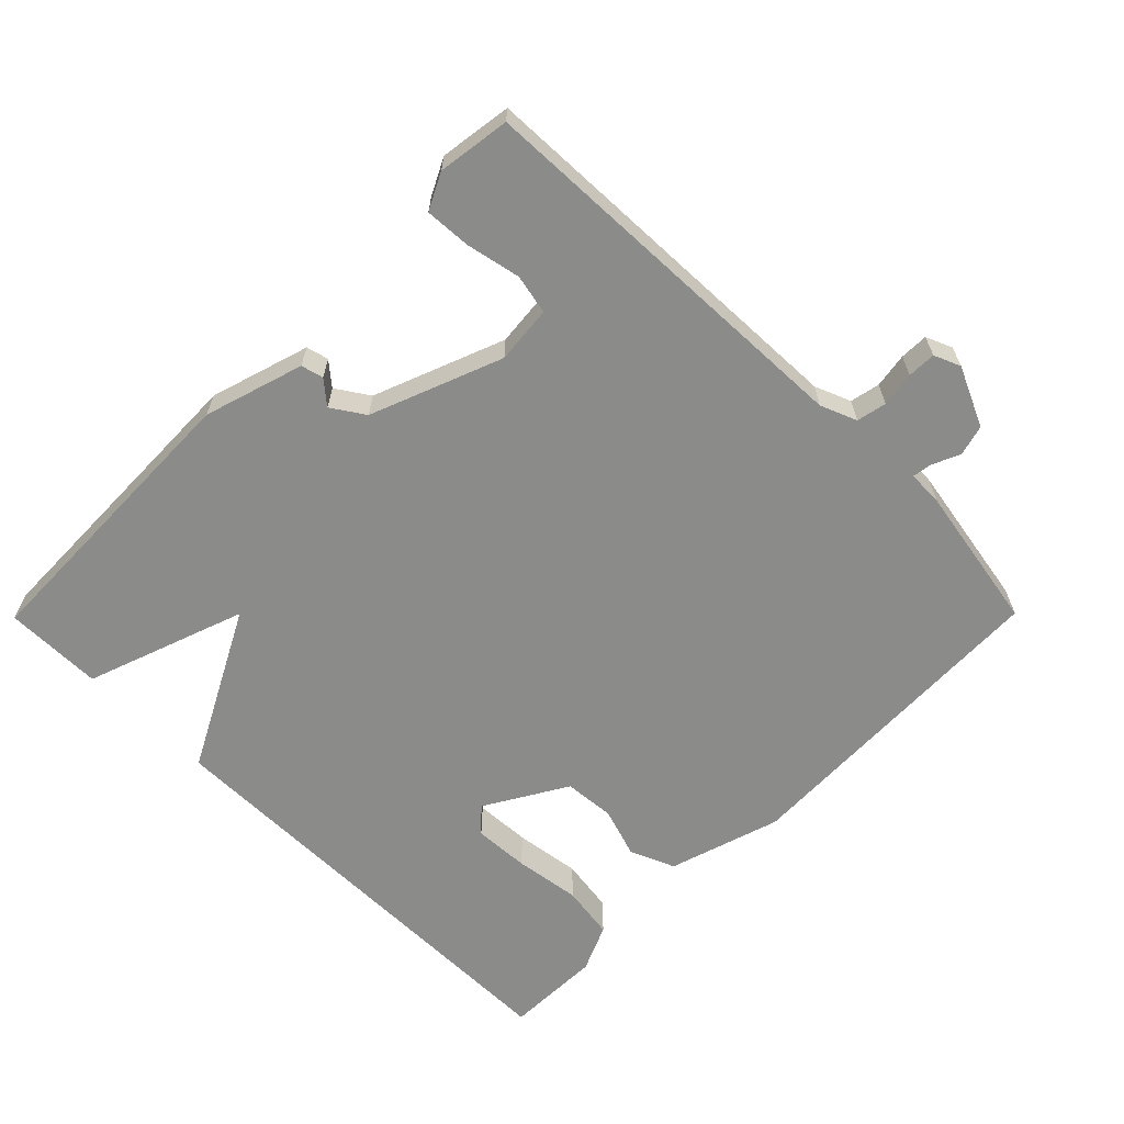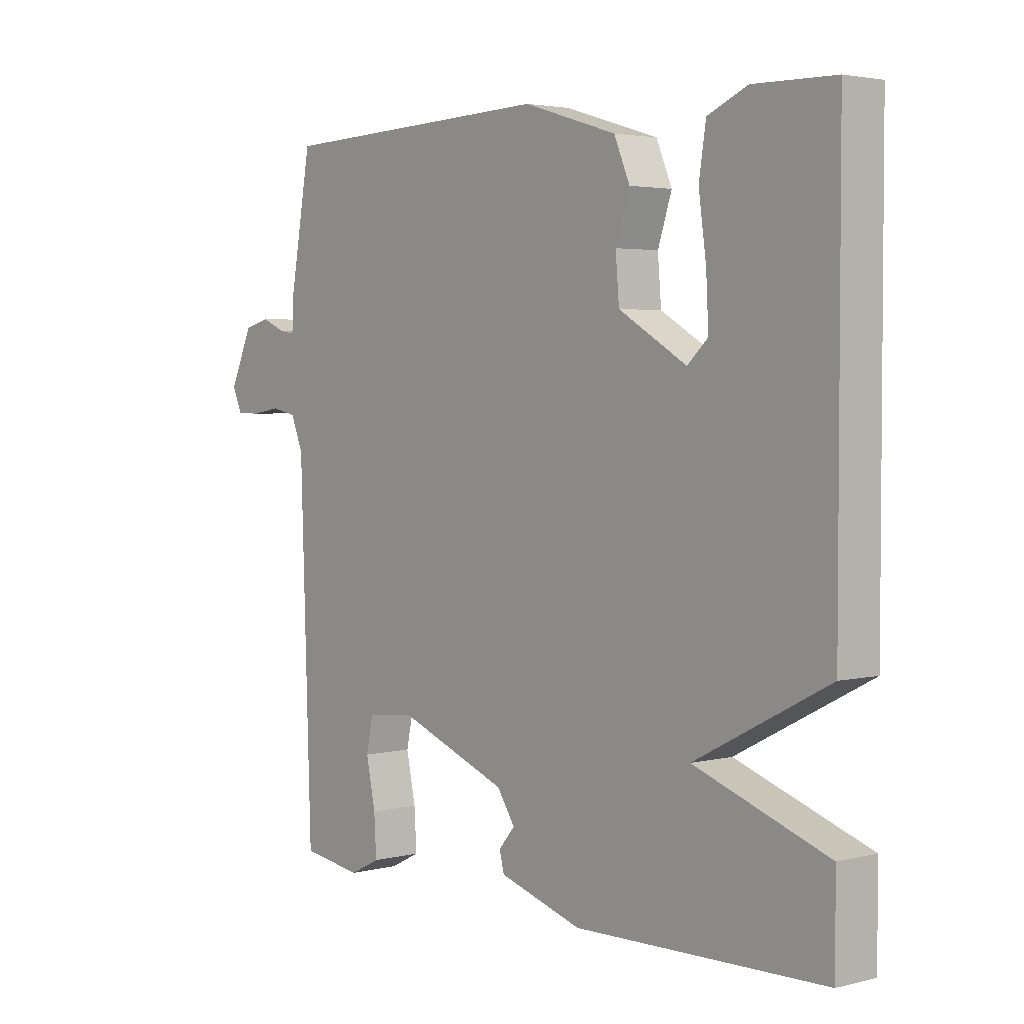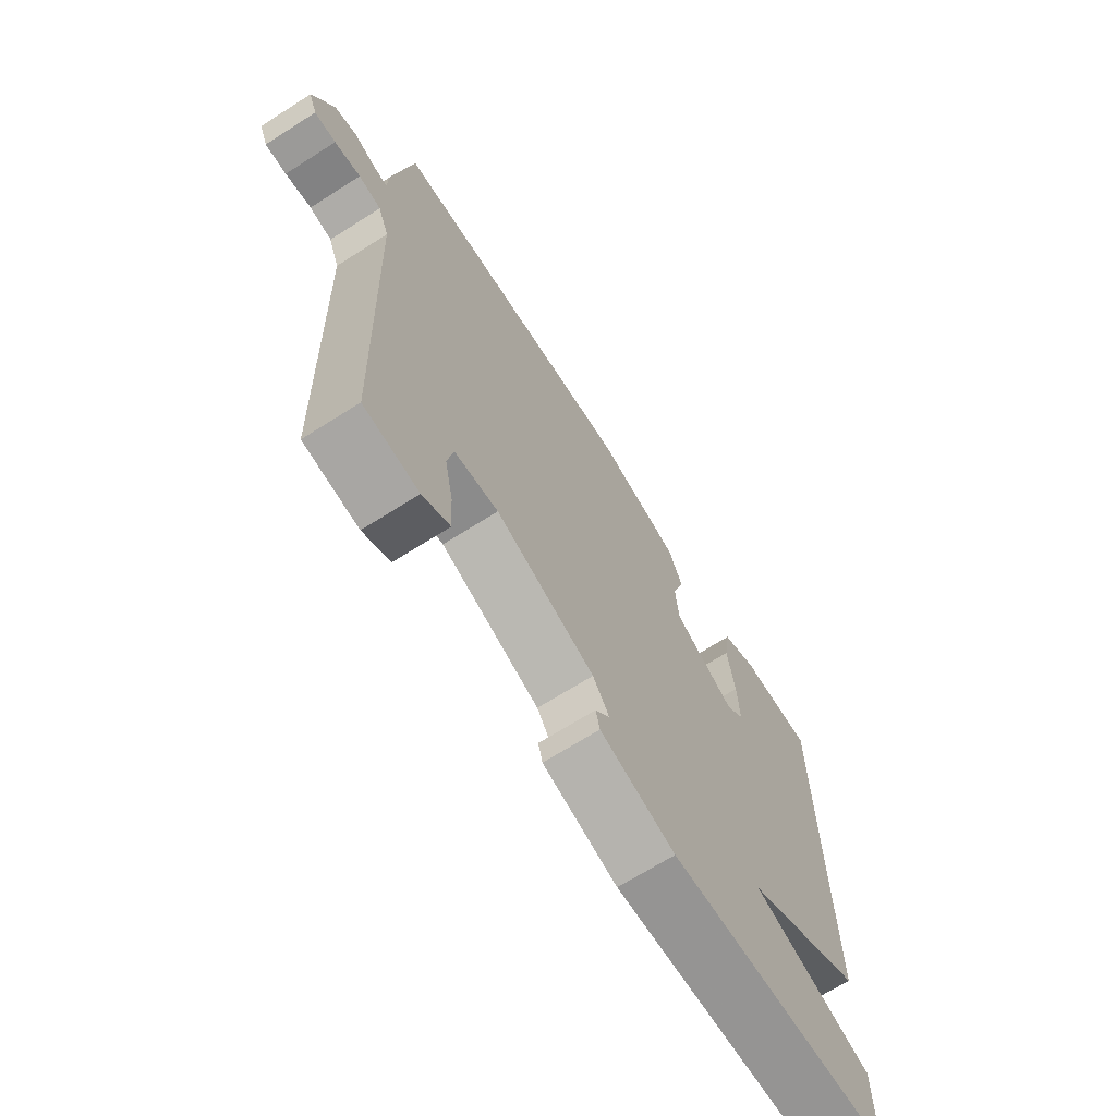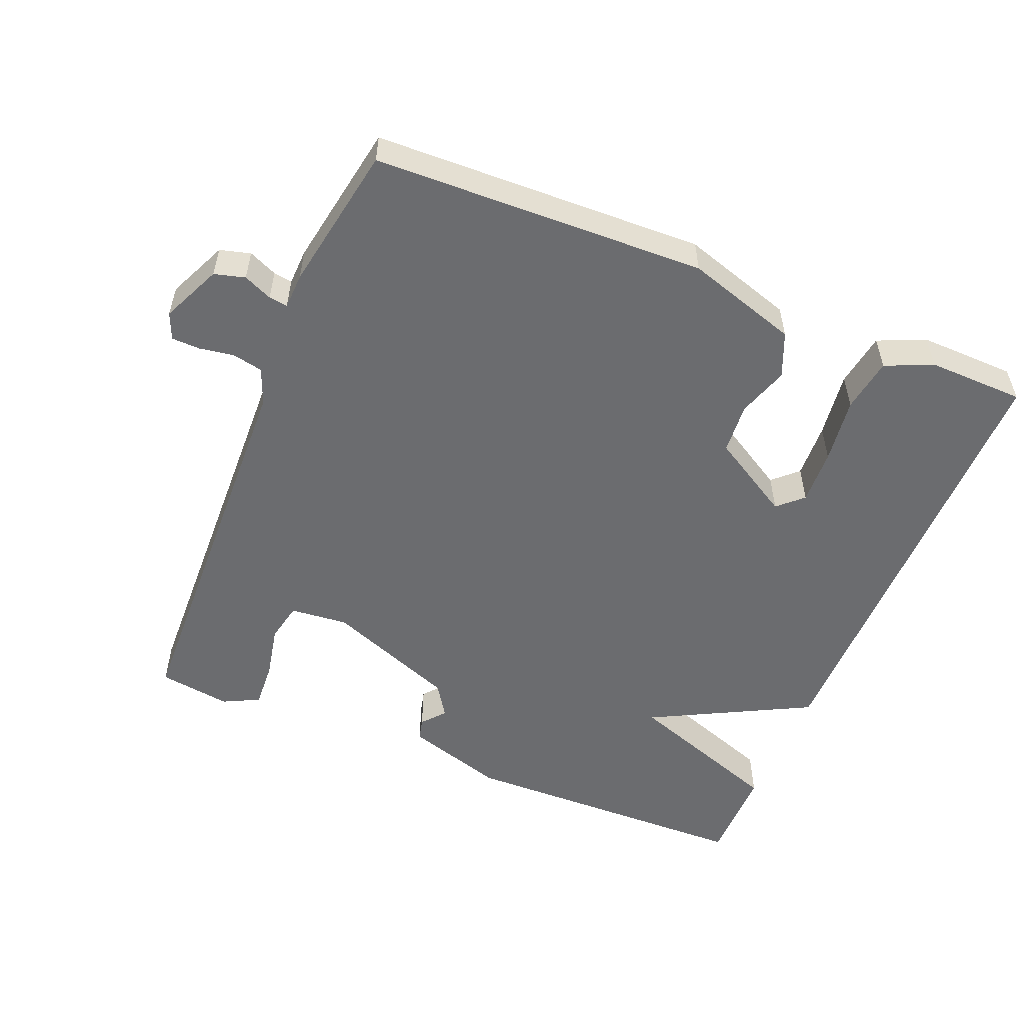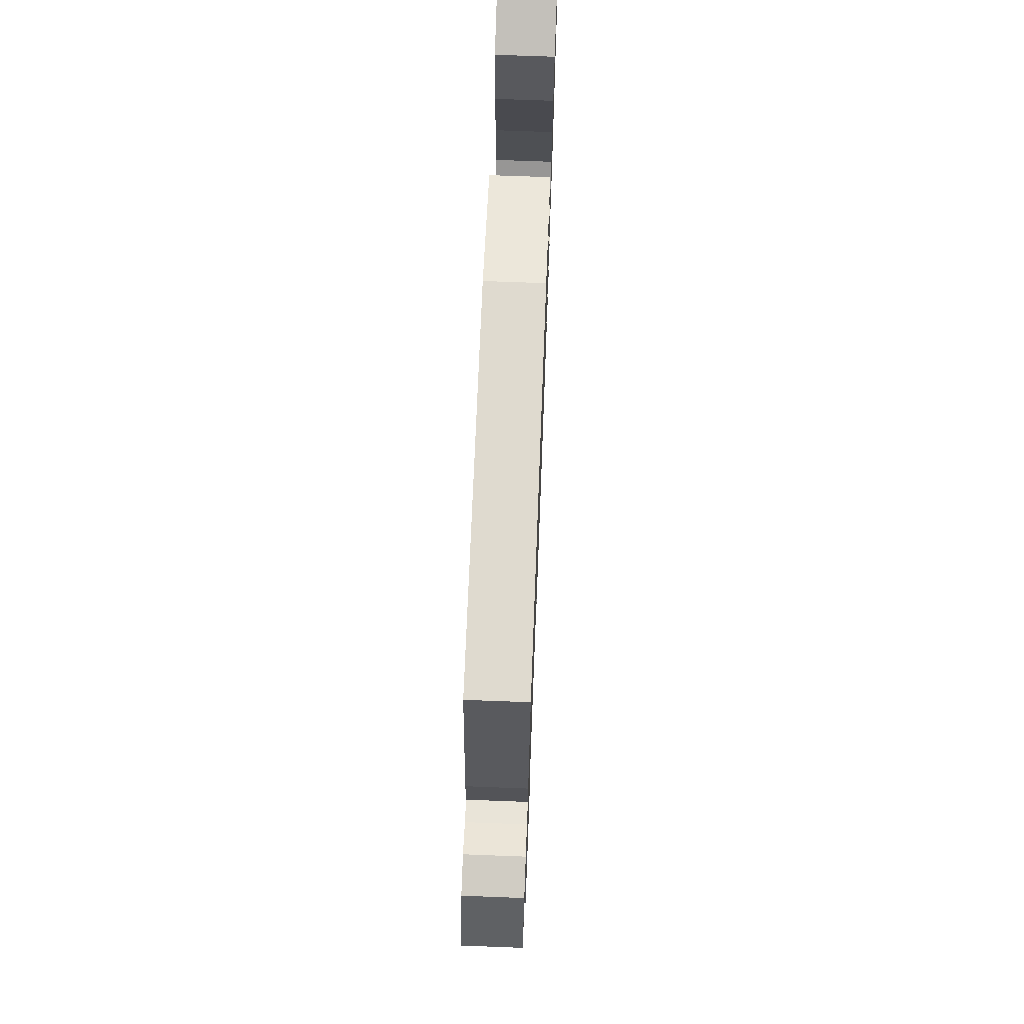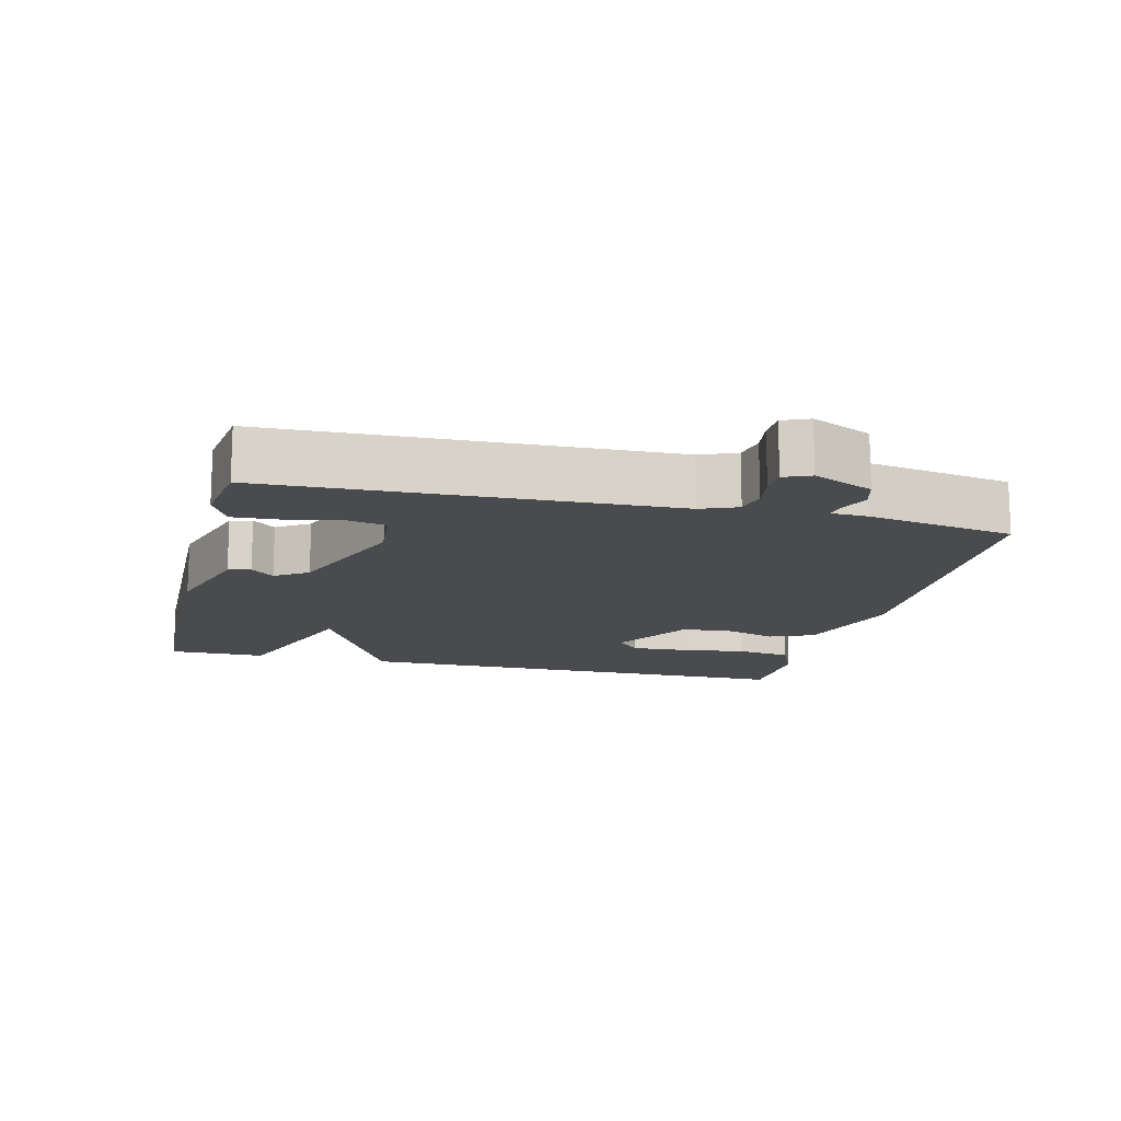
<metadata>
{"format":"obj","ext":"obj","renderer":"f3d","projection":"perspective","resolution":1024,"background":"white","views":[{"elev":-63.7,"azim":-134.7,"up":"+Y"},{"elev":3.1,"azim":49.9,"up":"+Z"},{"elev":-68.2,"azim":-57.5,"up":"+Z"},{"elev":-53.7,"azim":-22.4,"up":"+Y"},{"elev":68.7,"azim":-87.8,"up":"+Z"},{"elev":-14.3,"azim":-103.7,"up":"+Y"}]}
</metadata>
<code>
v -0.5 0.07 0.5
v -0.024 0.07 0.516
v 0.137 0.07 0.466
v 0.164 0.07 0.402
v 0.14 0.07 0.329
v 0.146 0.07 0.256
v 0.263 0.07 0.187
v 0.298 0.07 0.22
v 0.294 0.07 0.3
v 0.281 0.07 0.395
v 0.293 0.07 0.473
v 0.361 0.07 0.503
v 0.5 0.07 0.5
v 0.5 0.07 -0.159
v 0.271 0.07 -0.278
v 0.5 0.07 -0.359
v 0.5 0.07 -0.5
v 0.073 0.07 -0.509
v -0.07 0.07 -0.465
v -0.078 0.07 -0.433
v -0.05 0.07 -0.4
v -0.081 0.07 -0.353
v -0.269 0.07 -0.28
v -0.352 0.07 -0.288
v -0.364 0.07 -0.345
v -0.348 0.07 -0.422
v -0.344 0.07 -0.489
v -0.396 0.07 -0.515
v -0.5 0.07 -0.5
v -0.519 0.07 0.07
v -0.54 0.07 0.122
v -0.583 0.07 0.131
v -0.633 0.07 0.123
v -0.674 0.07 0.124
v -0.69 0.07 0.162
v -0.651 0.07 0.248
v -0.607 0.07 0.26
v -0.566 0.07 0.242
v -0.539 0.07 0.238
v -0.537 0.07 0.29
v -0.5 0 0.5
v -0.024 0 0.516
v 0.137 0 0.466
v 0.164 0 0.402
v 0.14 0 0.329
v 0.146 0 0.256
v 0.263 0 0.187
v 0.298 0 0.22
v 0.294 0 0.3
v 0.281 0 0.395
v 0.293 0 0.473
v 0.361 0 0.503
v 0.5 0 0.5
v 0.5 0 -0.159
v 0.271 0 -0.278
v 0.5 0 -0.359
v 0.5 0 -0.5
v 0.073 0 -0.509
v -0.07 0 -0.465
v -0.078 0 -0.433
v -0.05 0 -0.4
v -0.081 0 -0.353
v -0.269 0 -0.28
v -0.352 0 -0.288
v -0.364 0 -0.345
v -0.348 0 -0.422
v -0.344 0 -0.489
v -0.396 0 -0.515
v -0.5 0 -0.5
v -0.519 0 0.07
v -0.54 0 0.122
v -0.583 0 0.131
v -0.633 0 0.123
v -0.674 0 0.124
v -0.69 0 0.162
v -0.651 0 0.248
v -0.607 0 0.26
v -0.566 0 0.242
v -0.539 0 0.238
v -0.537 0 0.29
f 3 4 5
f 2 3 5
f 1 2 5
f 40 1 5
f 39 40 5
f 36 37 38
f 35 36 38
f 34 35 38
f 33 34 38
f 32 33 38
f 31 32 38 39
f 39 5 6
f 31 39 6
f 30 31 6
f 28 29 30
f 27 28 30
f 26 27 30
f 25 26 30
f 24 25 30
f 30 6 7
f 24 30 7
f 23 24 7
f 19 20 21
f 18 19 21
f 17 18 21
f 16 17 21
f 15 16 21
f 15 21 22
f 22 23 7
f 15 22 7
f 14 15 7
f 12 13 14
f 11 12 14
f 10 11 14
f 9 10 14
f 14 7 8
f 8 9 14
f 45 44 43
f 45 43 42
f 45 42 41
f 45 41 80
f 45 80 79
f 78 77 76
f 78 76 75
f 78 75 74
f 78 74 73
f 78 73 72
f 79 78 72 71
f 46 45 79
f 46 79 71
f 46 71 70
f 70 69 68
f 70 68 67
f 70 67 66
f 70 66 65
f 70 65 64
f 47 46 70
f 47 70 64
f 47 64 63
f 61 60 59
f 61 59 58
f 61 58 57
f 61 57 56
f 61 56 55
f 62 61 55
f 47 63 62
f 47 62 55
f 47 55 54
f 54 53 52
f 54 52 51
f 54 51 50
f 54 50 49
f 48 47 54
f 54 49 48
f 1 41 42 2
f 2 42 43 3
f 3 43 44 4
f 4 44 45 5
f 5 45 46 6
f 6 46 47 7
f 7 47 48 8
f 8 48 49 9
f 9 49 50 10
f 10 50 51 11
f 11 51 52 12
f 12 52 53 13
f 13 53 54 14
f 14 54 55 15
f 15 55 56 16
f 16 56 57 17
f 17 57 58 18
f 18 58 59 19
f 19 59 60 20
f 20 60 61 21
f 21 61 62 22
f 22 62 63 23
f 23 63 64 24
f 24 64 65 25
f 25 65 66 26
f 26 66 67 27
f 27 67 68 28
f 28 68 69 29
f 29 69 70 30
f 30 70 71 31
f 31 71 72 32
f 32 72 73 33
f 33 73 74 34
f 34 74 75 35
f 35 75 76 36
f 36 76 77 37
f 37 77 78 38
f 38 78 79 39
f 39 79 80 40
f 40 80 41 1

</code>
